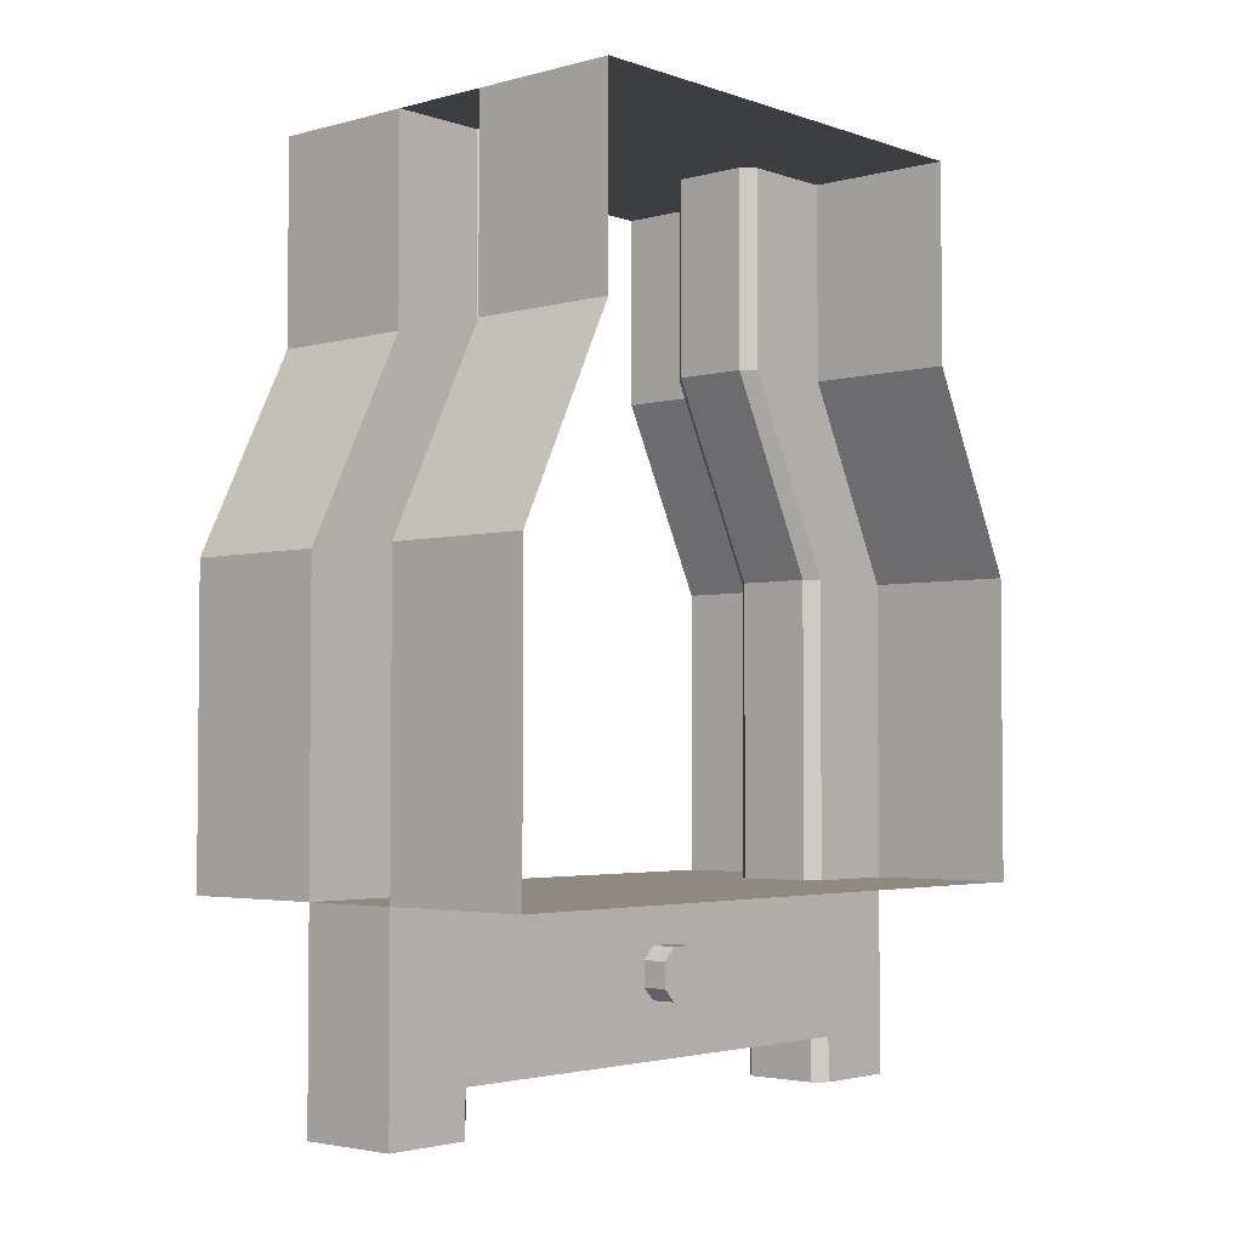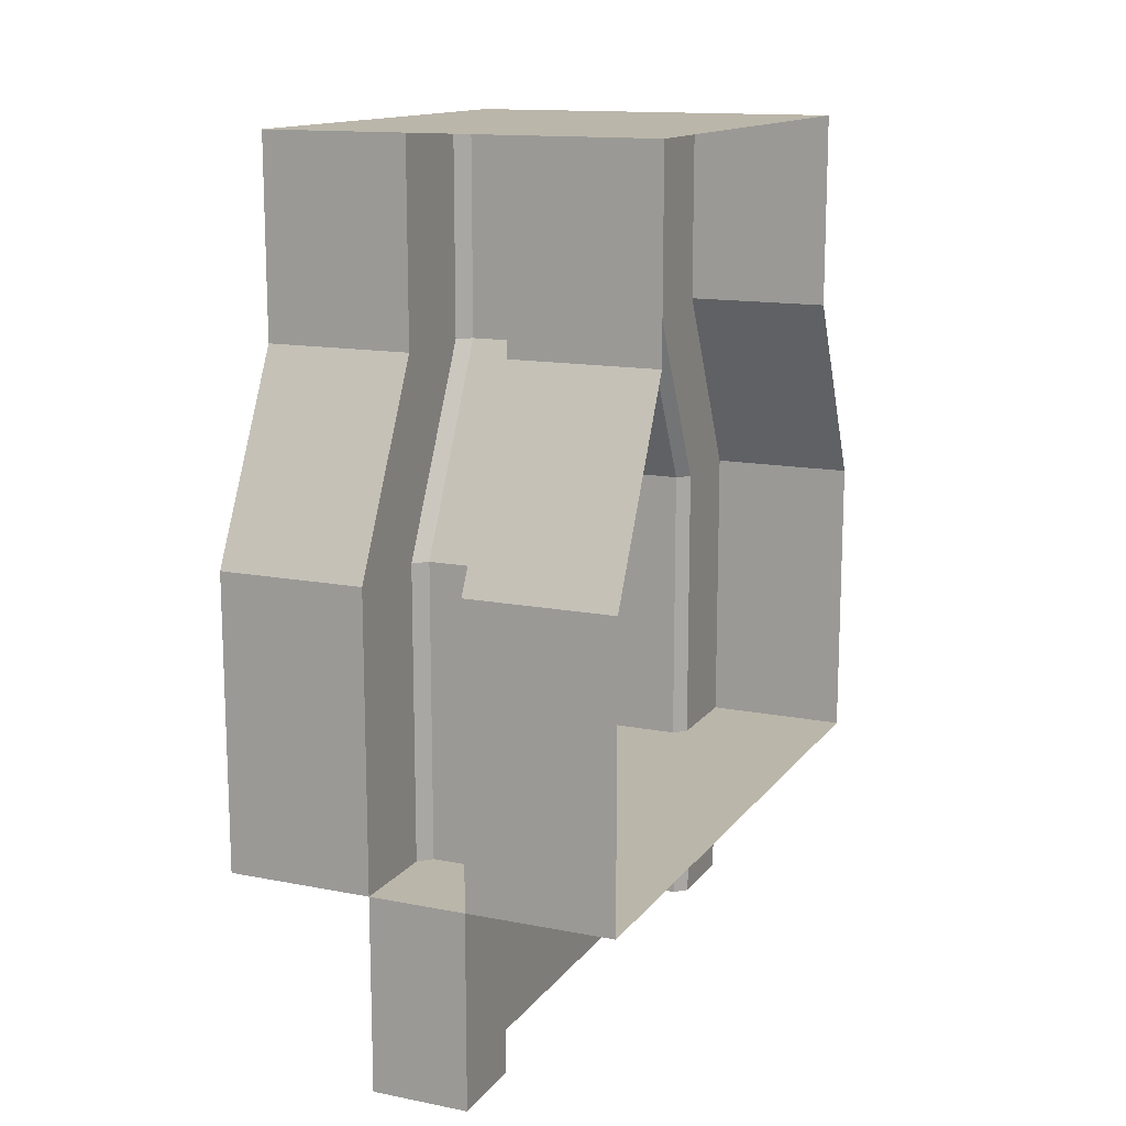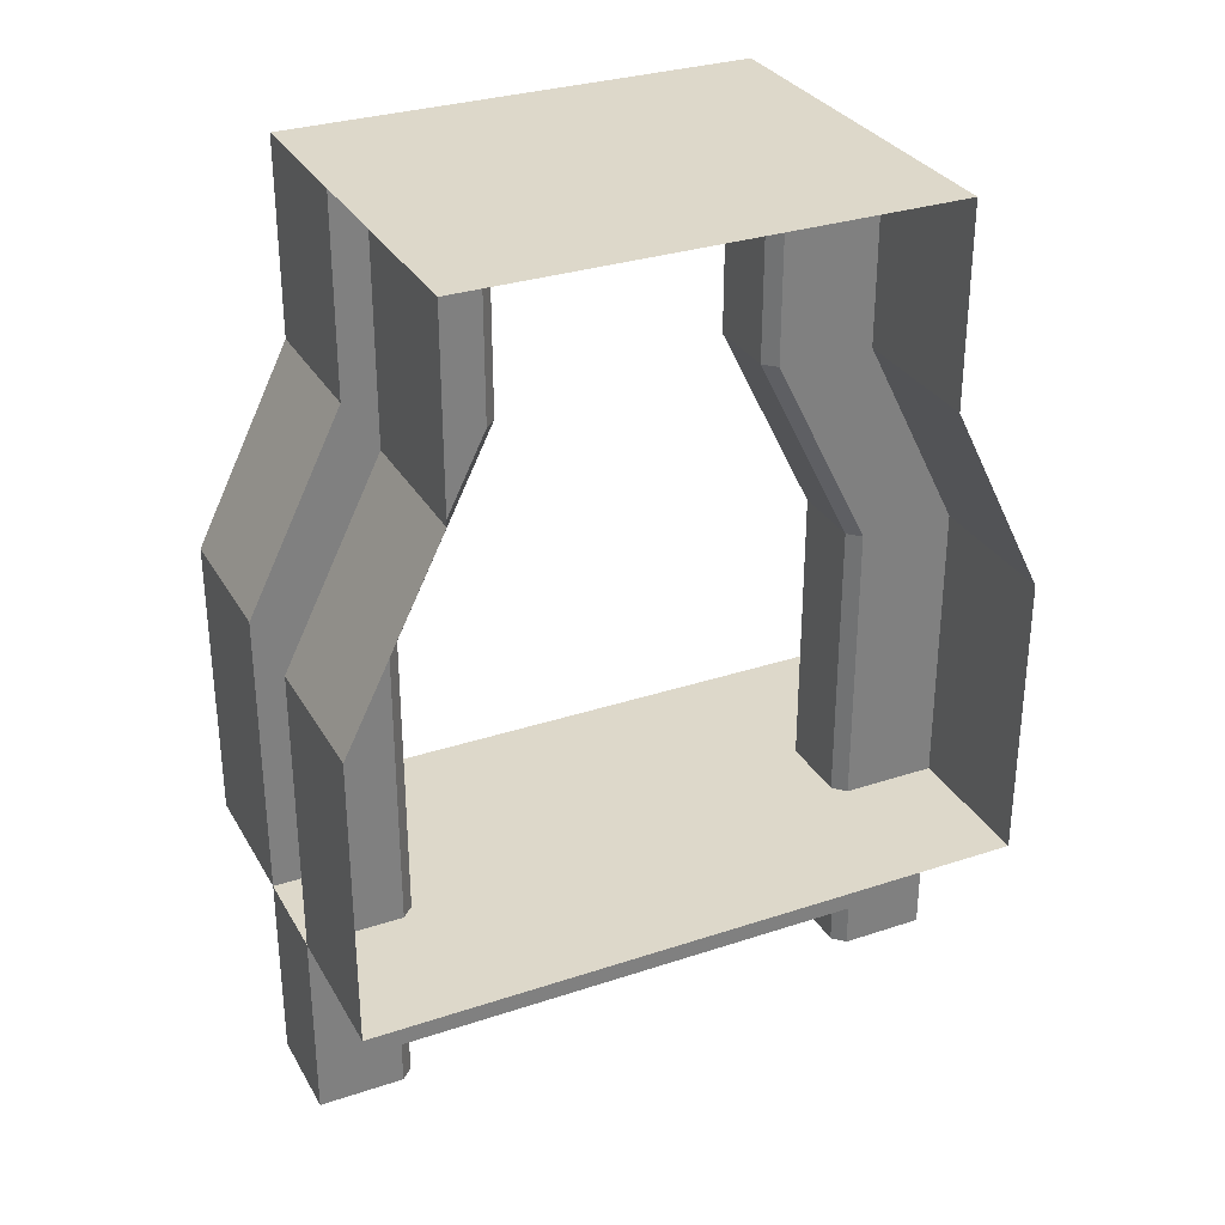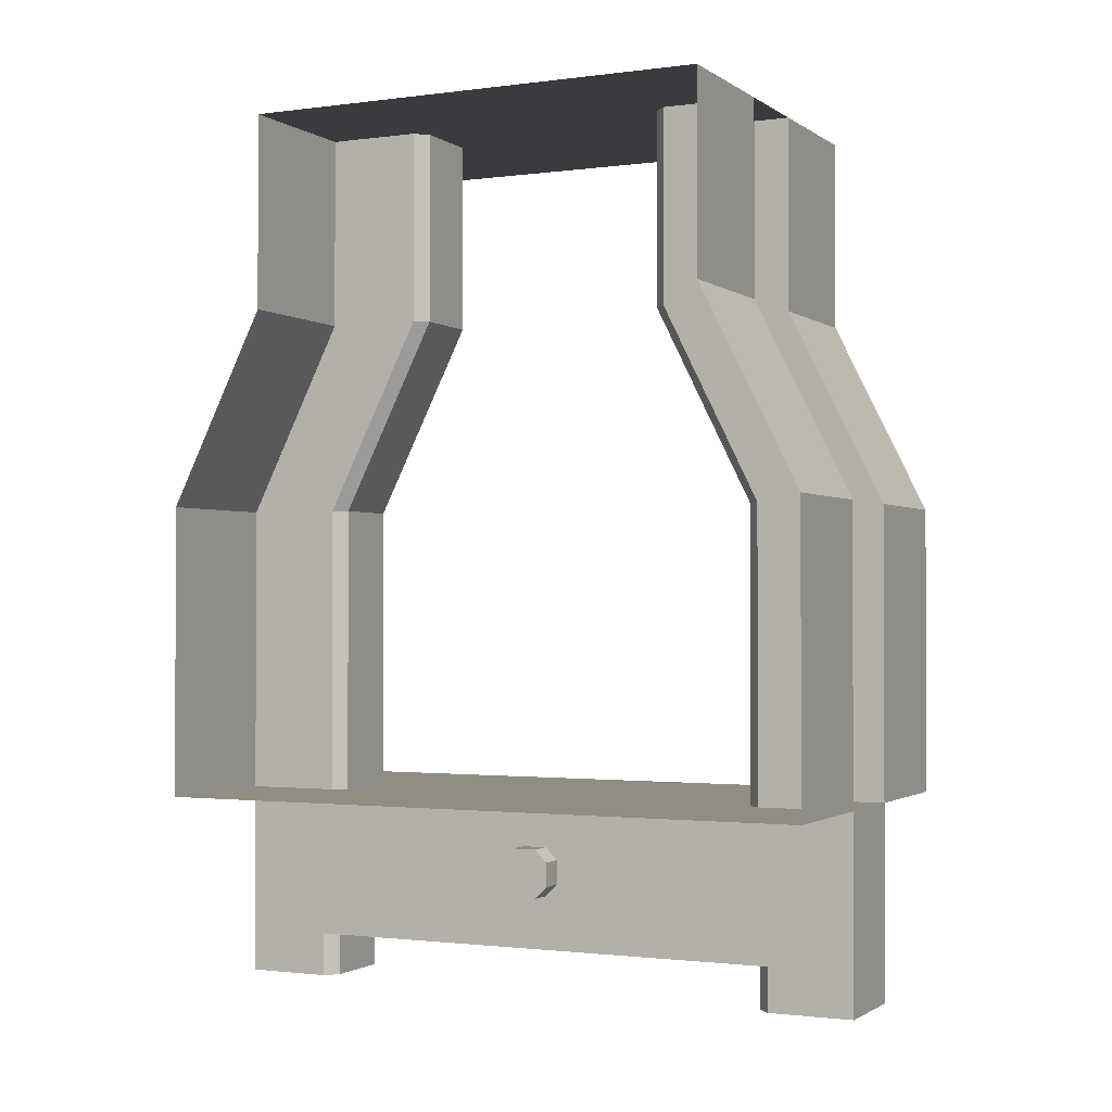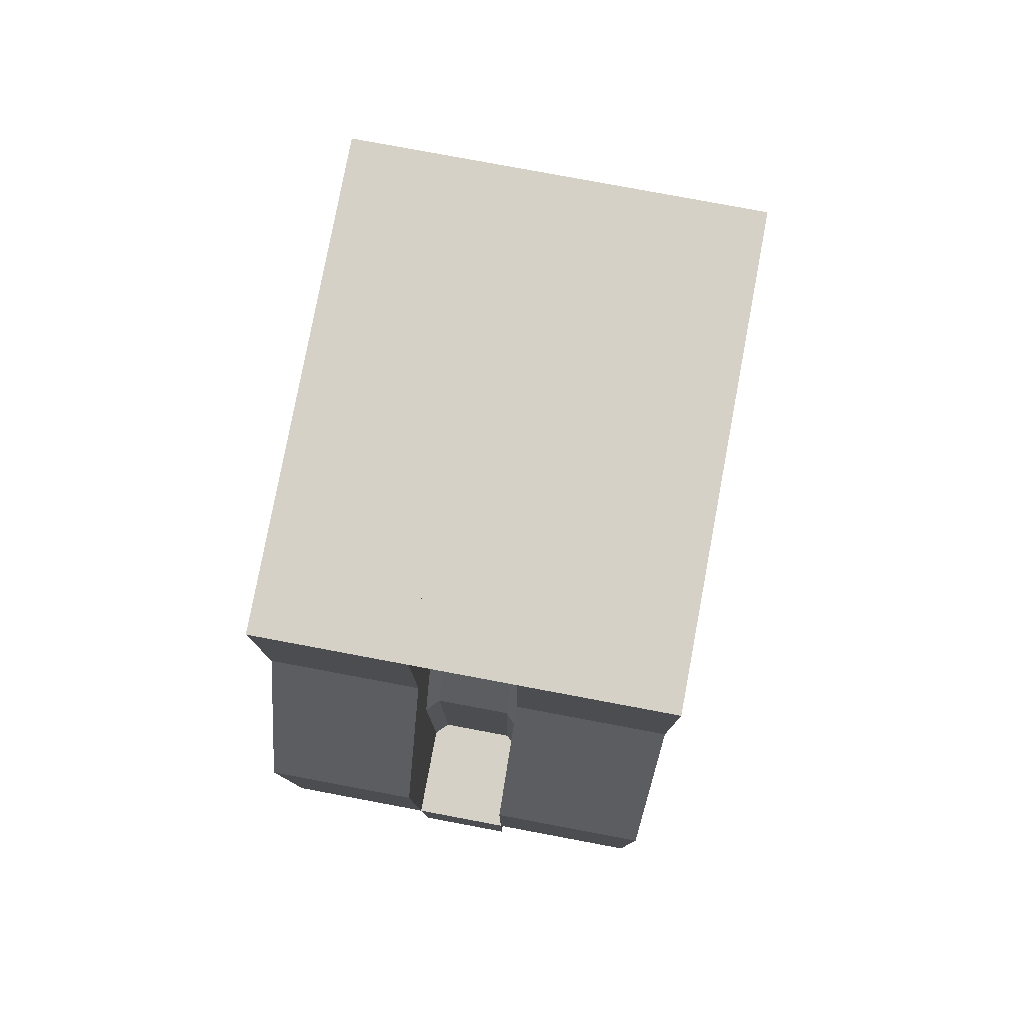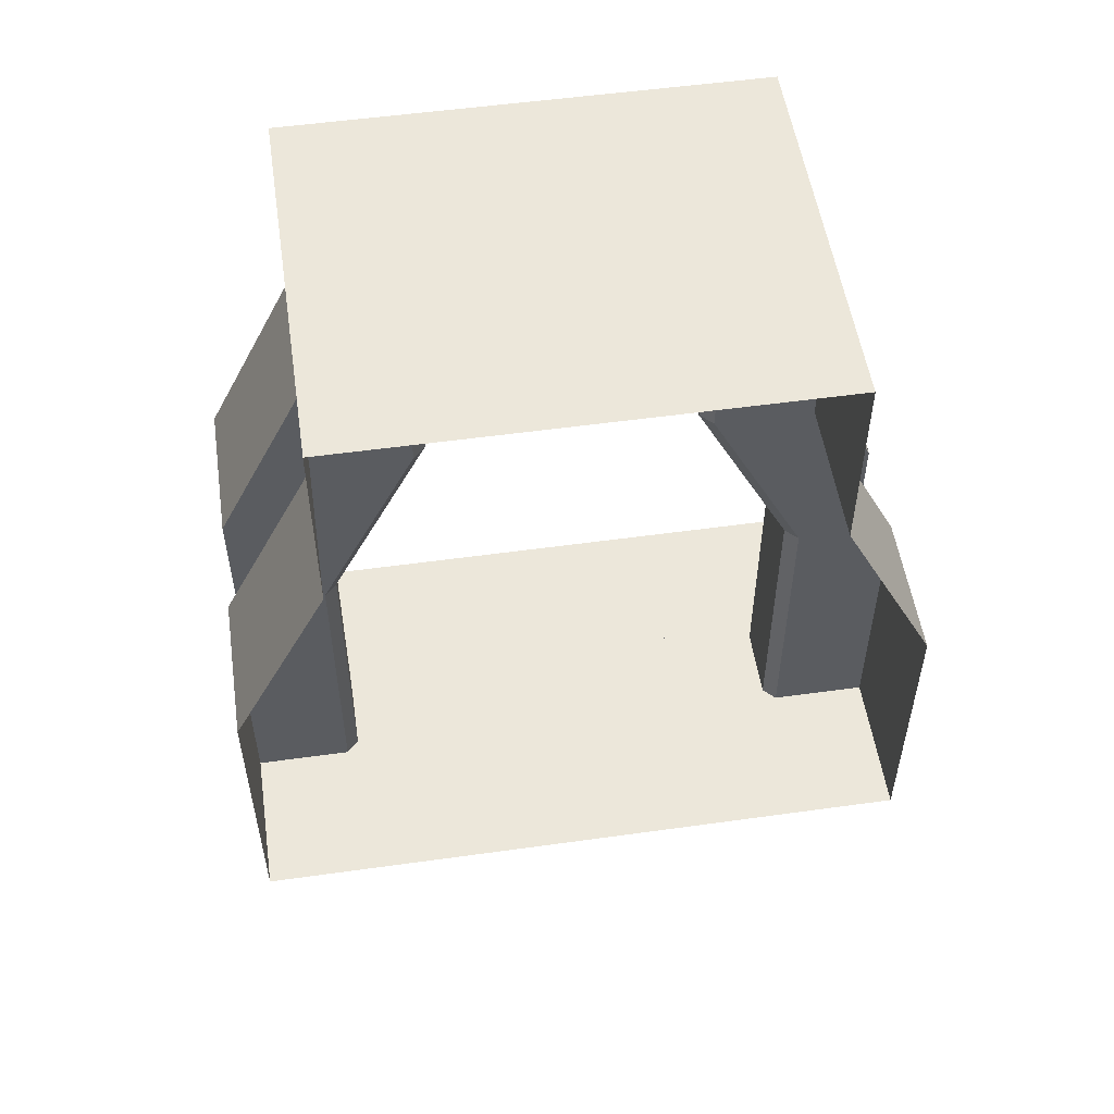
<metadata>
{"format":"obj","ext":"obj","renderer":"f3d","projection":"perspective","resolution":1024,"background":"white","views":[{"elev":-3.2,"azim":-138.4,"up":"+Y"},{"elev":13.9,"azim":-156.5,"up":"+Y"},{"elev":31.0,"azim":64.7,"up":"+Y"},{"elev":-1.3,"azim":115.7,"up":"+Y"},{"elev":79.0,"azim":-169.4,"up":"+Y"},{"elev":53.3,"azim":-98.5,"up":"+Y"}]}
</metadata>
<code>
o Thresher-Room-Hallway
g Thresher-Room-Hallway
v 1.5 -1.75 0.5
v -1.5 -1.75 0.5
v 1.5 -1.25 0.5
v -1.5 -1.25 0.5
v -1.5 -1.75 -0.5
v 1.5 -1.75 -0.5
v -1.5 -1.25 -0.5
v 1.5 -1.25 -0.5
v 1.5 -1 0.25
v -1.5 -1 0.25
v 1.5 -1 -0.25
v -1.5 -1 -0.25
v 1.5 -2 -0.25
v -1.5 -2 -0.25
v 1.5 -2 0.25
v -1.5 -2 0.25
v -4 -2.384e-07 -6.828
v -1 -2.384e-07 -6.828
v -4 6 -6.828
v -1 6 -6.828
v -1 -2.384e-07 6.828
v -4 -2.384e-07 6.828
v -1 6 6.828
v -4 6 6.828
v -1 10 4.828
v -4 10 4.828
v -4 10 -4.828
v -1 10 -4.828
v -4 14 -4.828
v -1 14 -4.828
v -1 14 4.828
v -4 14 4.828
v -1 -3.1 -6.828
v -1 -3.1 6.828
v 1 -3.1 -6.828
v 1 -3.1 6.828
v -0.75 2.384e-07 4.628
v -0.75 6 4.628
v 0.75 2.384e-07 4.628
v 0.75 6 4.628
v -0.75 10 2.628
v 0.75 10 2.628
v -0.75 14 2.628
v 0.75 14 2.628
v -0.75 10 -2.628
v -0.75 6 -4.628
v 0.75 10 -2.628
v 0.75 6 -4.628
v -0.75 14 -2.628
v 0.75 14 -2.628
v -0.75 2.384e-07 -4.628
v 0.75 2.384e-07 -4.628
v 1 2.384e-07 -6.828
v 1 2.384e-07 6.828
v 4 2.384e-07 -6.828
v 4 2.384e-07 6.828
v 1 6 6.828
v 4 6 6.828
v 1 10 4.828
v 4 10 4.828
v 1 14 4.828
v 4 14 4.828
v 1 10 -4.828
v 1 6 -6.828
v 4 10 -4.828
v 4 6 -6.828
v 1 14 -4.828
v 4 14 -4.828
v -1 10 3.078
v -1 6 5.078
v -1 14 3.078
v 1 6 5.078
v 1 10 3.078
v 1 14 3.078
v -1 -2.384e-07 5.078
v 1 2.384e-07 5.078
v -1 10 -3.078
v -1 14 -3.078
v 1 14 -3.078
v 1 10 -3.078
v 1 6 -5.078
v -1 6 -5.078
v 1 2.384e-07 -5.078
v -1 -2.384e-07 -5.078
v 1 10 2.878
v 1 14 2.878
v 1 6 4.878
v 1 2.384e-07 4.878
v -1 6 4.878
v -1 2.384e-07 4.878
v -1 10 2.878
v -1 14 2.878
v -1 6 -4.878
v -1 10 -2.878
v 1 14 -2.878
v 1 10 -2.878
v 1 6 -4.878
v 1 2.384e-07 -4.878
v -1 2.384e-07 -4.878
v -1 14 -2.878
v -0.75 14 2.828
v 0.75 14 2.828
v 1 -4 6.828
v 1 -4 5.078
v 0.75 -4 4.828
v -0.75 -4 4.828
v -1 -4 5.078
v -1 -4 6.828
v 0.75 14 -2.828
v -0.75 14 -2.828
v -1 -4 -6.828
v -1 -4 -5.078
v -0.75 -4 -4.828
v 0.75 -4 -4.828
v 1 -4 -5.078
v 1 -4 -6.828
v 1 14 -1.609
v 1 14 1.609
v -1 14 1.609
v -1 14 -1.609
v -0.3333 14 -1.609
v 0.3333 14 -1.609
v 0.3333 14 1.609
v -0.3333 14 1.609
v -1 -0.8 6.828
v -1 -0.8 -6.828
v 1 -0.8 -6.828
v 1 -0.8 6.828
v -1 -0.9 6.828
v -1 -0.9 -6.828
v 1 -0.9 -6.828
v 1 -0.9 6.828
v 0.75 2.384e-07 -4.828
v -0.75 2.384e-07 -4.828
v 0.75 2.384e-07 4.828
v -0.75 2.384e-07 4.828
v 1 6 4.978
v 1 10 2.978
v -0.75 2.384e-07 4.728
v 0.75 2.384e-07 4.728
v 1 2.384e-07 4.978
v 0.75 14 2.728
v -0.75 14 2.728
v -1 6 4.978
v -1 2.384e-07 4.978
v -1 14 2.978
v -1 10 2.978
v 1 14 2.978
v 1 10 -2.978
v 1 6 -4.978
v -0.75 14 -2.728
v 0.75 14 -2.728
v 1 14 -2.978
v 0.75 2.384e-07 -4.728
v -0.75 2.384e-07 -4.728
v -1 10 -2.978
v -1 14 -2.978
v -1 2.384e-07 -4.978
v -1 6 -4.978
v 1 2.384e-07 -4.978
f 11 13 8
f 15 13 11
f 15 11 9
f 15 9 3
f 3 1 15
f 13 6 8
f 7 5 14
f 16 2 4
f 4 10 16
f 10 12 16
f 12 14 16
f 7 14 12
f 32 119 31
f 29 119 32
f 120 119 29
f 30 120 29
f 118 62 61
f 68 62 118
f 117 68 118
f 67 68 117
f 71 102 101
f 71 74 102
f 31 74 71
f 61 74 31
f 107 103 108
f 104 103 107
f 104 107 105
f 107 106 105
f 110 109 78
f 79 67 30
f 78 79 30
f 109 79 78
f 112 115 114
f 112 111 115
f 111 116 115
f 112 114 113
f 123 61 31
f 123 118 61
f 31 124 123
f 119 124 31
f 67 117 122
f 67 122 30
f 30 122 121
f 30 121 120
f 4 2 1
f 1 3 4
f 8 6 5
f 5 7 8
f 12 10 9
f 9 11 12
f 16 14 13
f 13 15 16
f 11 8 7
f 7 12 11
f 14 5 6
f 6 13 14
f 10 4 3
f 3 9 10
f 15 1 2
f 2 16 15
f 18 20 19
f 19 17 18
f 22 24 23
f 23 21 22
f 17 22 21
f 21 18 17
f 25 23 24
f 24 26 25
f 27 19 20
f 20 28 27
f 29 27 28
f 28 30 29
f 31 25 26
f 26 32 31
f 35 33 34
f 34 36 35
f 39 37 38
f 38 40 39
f 40 38 41
f 41 42 40
f 42 41 43
f 43 44 42
f 47 45 46
f 46 48 47
f 50 49 45
f 45 47 50
f 48 46 51
f 51 52 48
f 55 53 54
f 54 56 55
f 56 54 57
f 57 58 56
f 58 57 59
f 59 60 58
f 60 59 61
f 61 62 60
f 65 63 64
f 64 66 65
f 68 67 63
f 63 65 68
f 66 64 53
f 53 55 66
f 70 23 25
f 25 69 70
f 69 25 31
f 31 71 69
f 73 59 57
f 57 72 73
f 74 61 59
f 59 73 74
f 75 21 23
f 23 70 75
f 72 57 54
f 54 76 72
f 78 30 28
f 28 77 78
f 80 63 67
f 67 79 80
f 81 64 63
f 63 80 81
f 77 28 20
f 20 82 77
f 83 53 64
f 64 81 83
f 82 20 18
f 18 84 82
f 85 42 44
f 44 86 85
f 87 40 42
f 42 85 87
f 88 39 40
f 40 87 88
f 89 38 37
f 37 90 89
f 91 41 38
f 38 89 91
f 92 43 41
f 41 91 92
f 93 46 45
f 45 94 93
f 95 50 47
f 47 96 95
f 96 47 48
f 48 97 96
f 97 48 52
f 52 98 97
f 99 51 46
f 46 93 99
f 94 45 49
f 49 100 94
f 122 117 118
f 118 123 122
f 120 121 124
f 124 119 120
f 126 18 21
f 21 125 126
f 127 53 18
f 18 126 127
f 128 54 53
f 53 127 128
f 125 21 54
f 54 128 125
f 33 130 129
f 129 34 33
f 35 131 130
f 130 33 35
f 36 132 131
f 131 35 36
f 34 129 132
f 132 36 34
f 115 83 133
f 133 114 115
f 112 84 18
f 18 111 112
f 116 53 83
f 83 115 116
f 111 18 53
f 53 116 111
f 114 133 134
f 134 113 114
f 113 134 84
f 84 112 113
f 103 54 21
f 21 108 103
f 108 21 75
f 75 107 108
f 104 76 54
f 54 103 104
f 105 135 76
f 76 104 105
f 106 136 135
f 135 105 106
f 107 75 136
f 136 106 107
f 140 135 136
f 136 139 140
f 141 76 135
f 135 140 141
f 143 101 102
f 102 142 143
f 145 75 70
f 70 144 145
f 139 136 75
f 75 145 139
f 147 69 71
f 71 146 147
f 148 74 73
f 73 138 148
f 137 72 76
f 76 141 137
f 142 102 74
f 74 148 142
f 146 71 101
f 101 143 146
f 85 138 137
f 137 87 85
f 39 140 139
f 139 37 39
f 88 141 140
f 140 39 88
f 43 143 142
f 142 44 43
f 90 145 144
f 144 89 90
f 37 139 145
f 145 90 37
f 91 147 146
f 146 92 91
f 89 144 147
f 147 91 89
f 86 148 138
f 138 85 86
f 87 137 141
f 141 88 87
f 44 142 148
f 148 86 44
f 92 146 143
f 143 43 92
f 152 109 110
f 110 151 152
f 153 79 109
f 109 152 153
f 155 134 133
f 133 154 155
f 157 78 77
f 77 156 157
f 151 110 78
f 78 157 151
f 159 82 84
f 84 158 159
f 160 83 81
f 81 150 160
f 149 80 79
f 79 153 149
f 154 133 83
f 83 160 154
f 158 84 134
f 134 155 158
f 97 150 149
f 149 96 97
f 50 152 151
f 151 49 50
f 95 153 152
f 152 50 95
f 51 155 154
f 154 52 51
f 100 157 156
f 156 94 100
f 49 151 157
f 157 100 49
f 93 159 158
f 158 99 93
f 94 156 159
f 159 93 94
f 98 160 150
f 150 97 98
f 96 149 153
f 153 95 96
f 52 154 160
f 160 98 52
f 99 158 155
f 155 51 99
f 124 121 122 123
f 129 130 126 125
f 130 131 127 126
f 131 132 128 127
f 132 129 125 128
f 137 138 73 72
f 147 144 70 69
f 149 150 81 80
f 159 156 77 82
f 54 53 18 21

</code>
